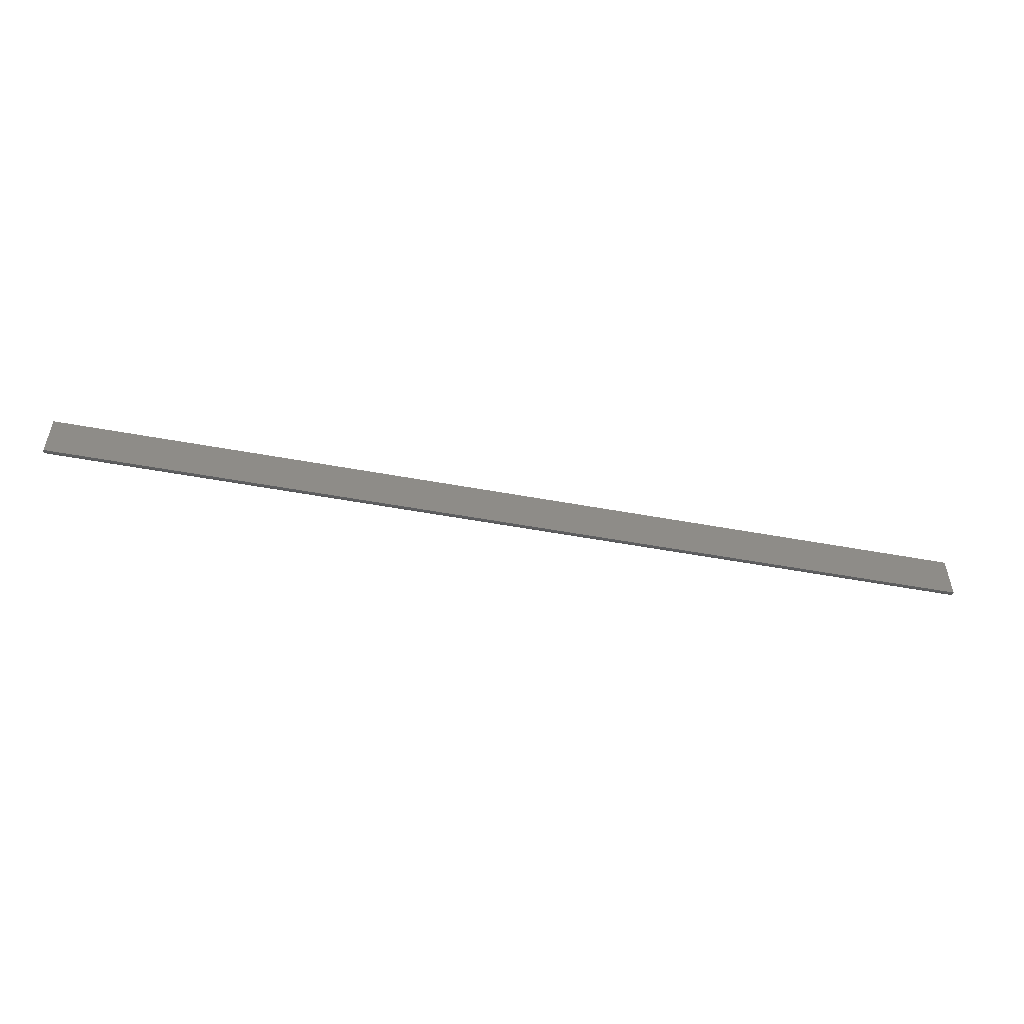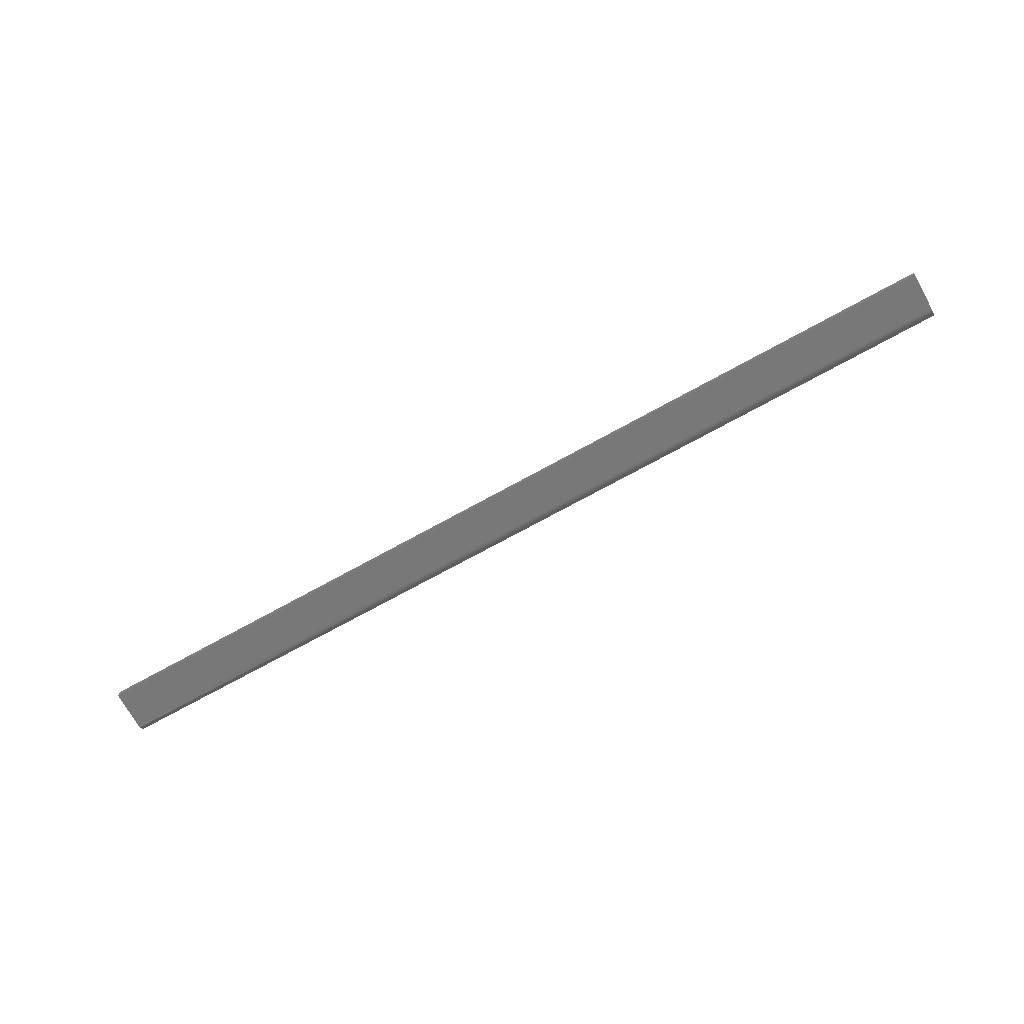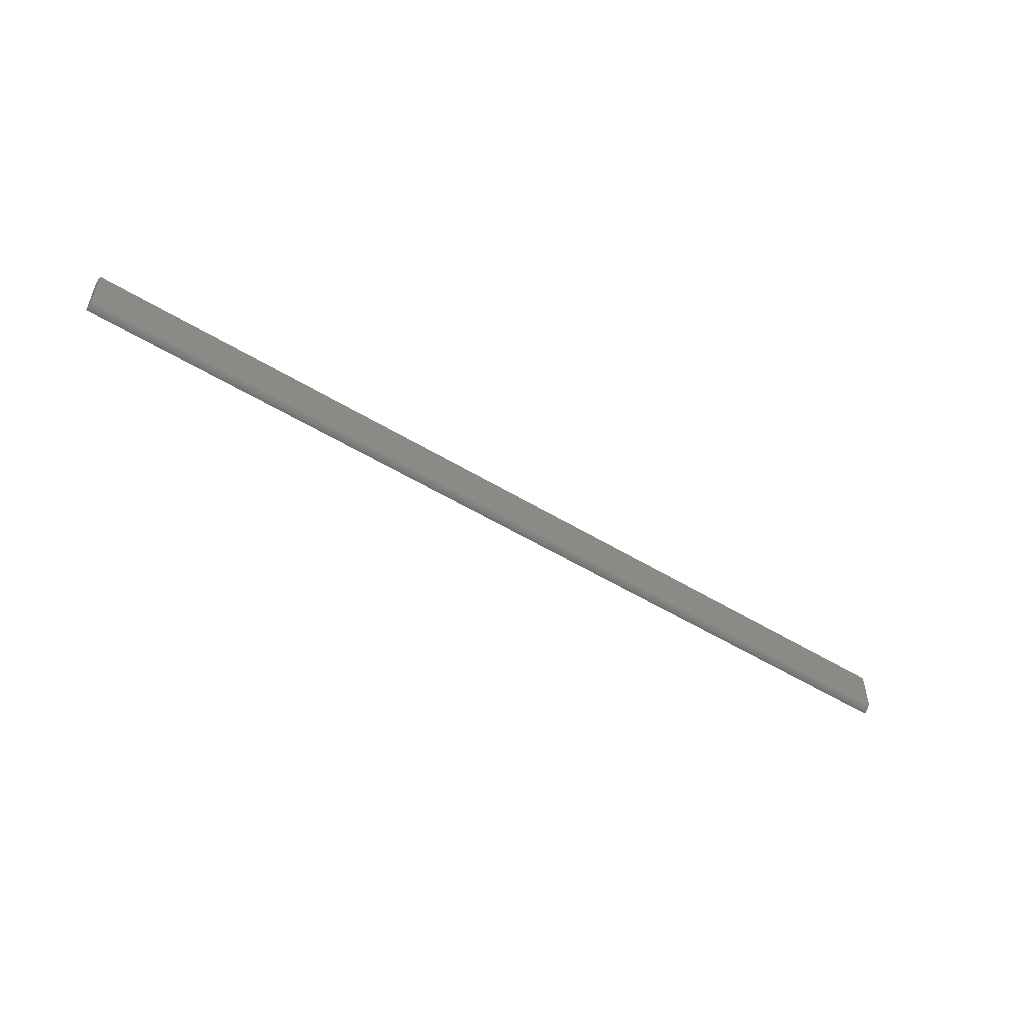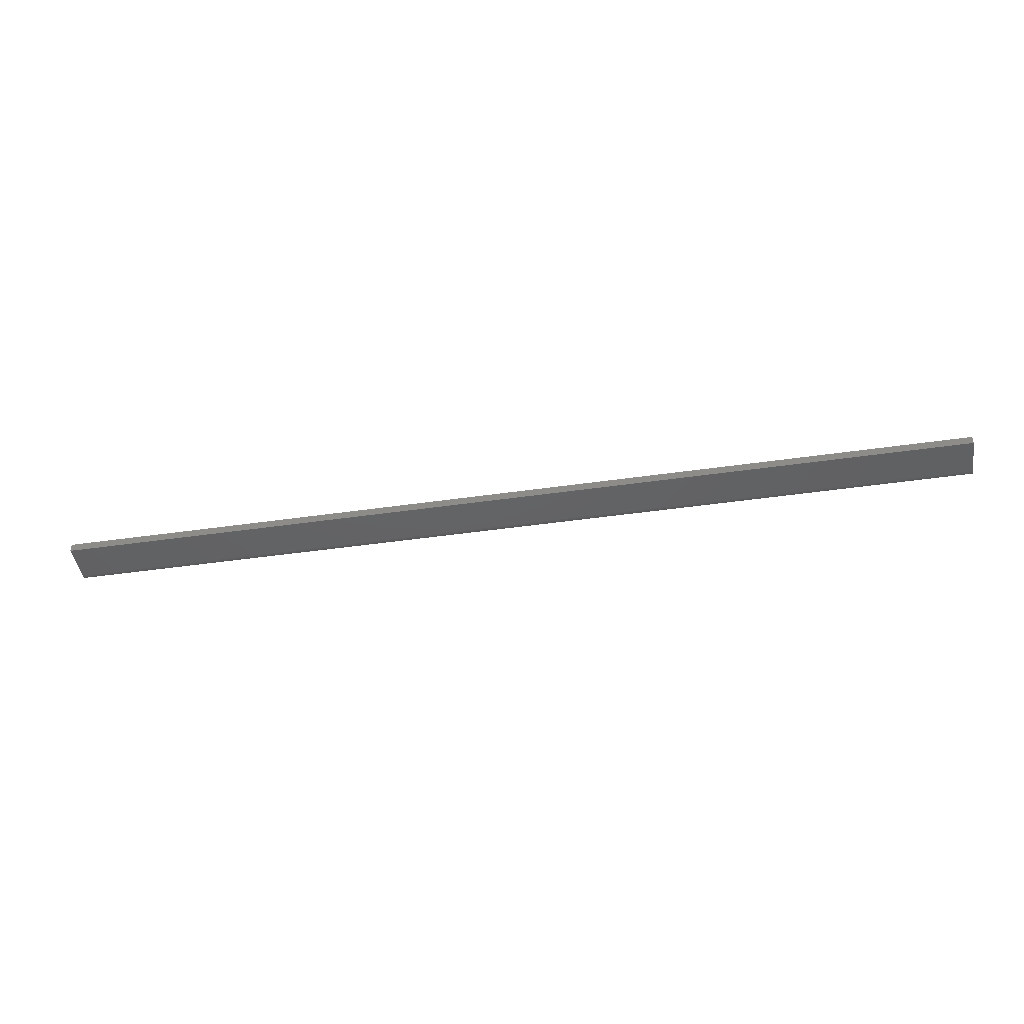
<metadata>
{"format":"stl","ext":"stl","renderer":"f3d","projection":"perspective","resolution":1024,"background":"white","views":[{"elev":-52.0,"azim":-11.3,"up":"+Y"},{"elev":-71.4,"azim":-151.0,"up":"+Z"},{"elev":-52.4,"azim":146.6,"up":"+Y"},{"elev":-44.5,"azim":-170.4,"up":"+Z"}]}
</metadata>
<code>
# stl→obj: 20 verts, 36 faces
v 0.75 0.03906 0.00699
v 0.75 4.28e-19 0.00699
v 0.75 0.0005947 0.004823
v 0.75 0.001317 0.003472
v 0.75 0.002288 0.002288
v 0.75 0.003472 0.001317
v 0.75 0.004823 0.0005947
v 0.75 0.006288 0.0001501
v 0.75 0.007812 -4.784e-19
v 0.75 0.03906 -2.392e-18
v 0 0.03906 0.00699
v 0 0.03906 -2.392e-18
v 0 0.007812 -4.784e-19
v 0 0.006288 0.0001501
v 0 0.004823 0.0005947
v 0 0.003472 0.001317
v 0 0.002288 0.002288
v 0 0.001317 0.003472
v 0 0.0005947 0.004823
v 0 0 0.00699
f 1 2 3
f 1 3 4
f 1 4 5
f 1 5 6
f 1 6 7
f 1 7 8
f 1 8 9
f 1 9 10
f 11 12 13
f 11 13 14
f 11 14 15
f 11 15 16
f 11 16 17
f 11 17 18
f 11 18 19
f 11 19 20
f 13 12 9
f 9 12 10
f 11 20 1
f 1 20 2
f 13 9 14
f 14 9 8
f 14 8 15
f 15 8 7
f 15 7 16
f 16 7 6
f 16 6 17
f 17 6 5
f 17 5 18
f 18 5 4
f 18 4 19
f 19 4 3
f 19 3 20
f 20 3 2
f 12 11 10
f 10 11 1

</code>
